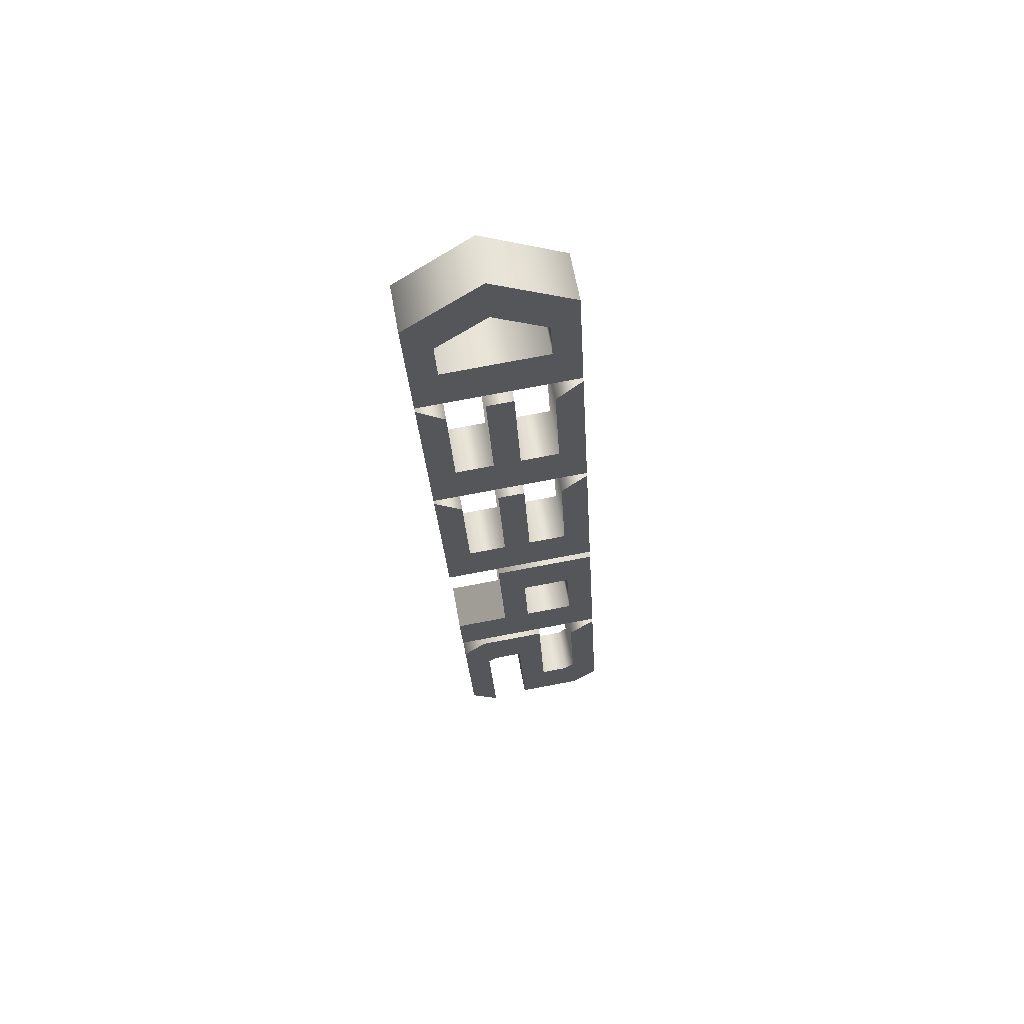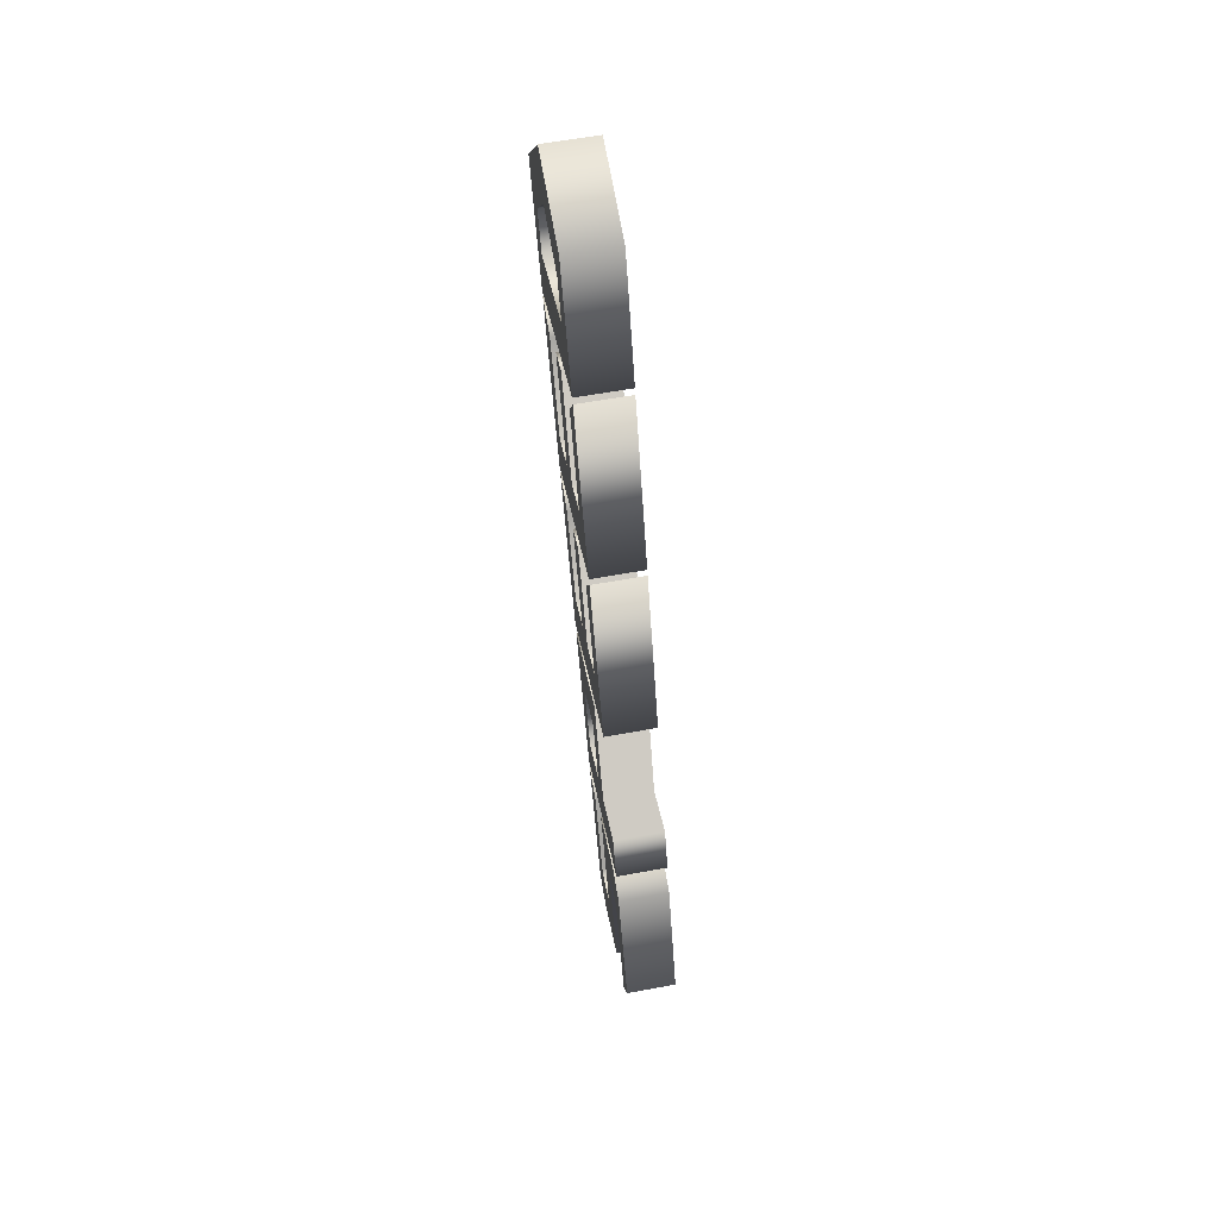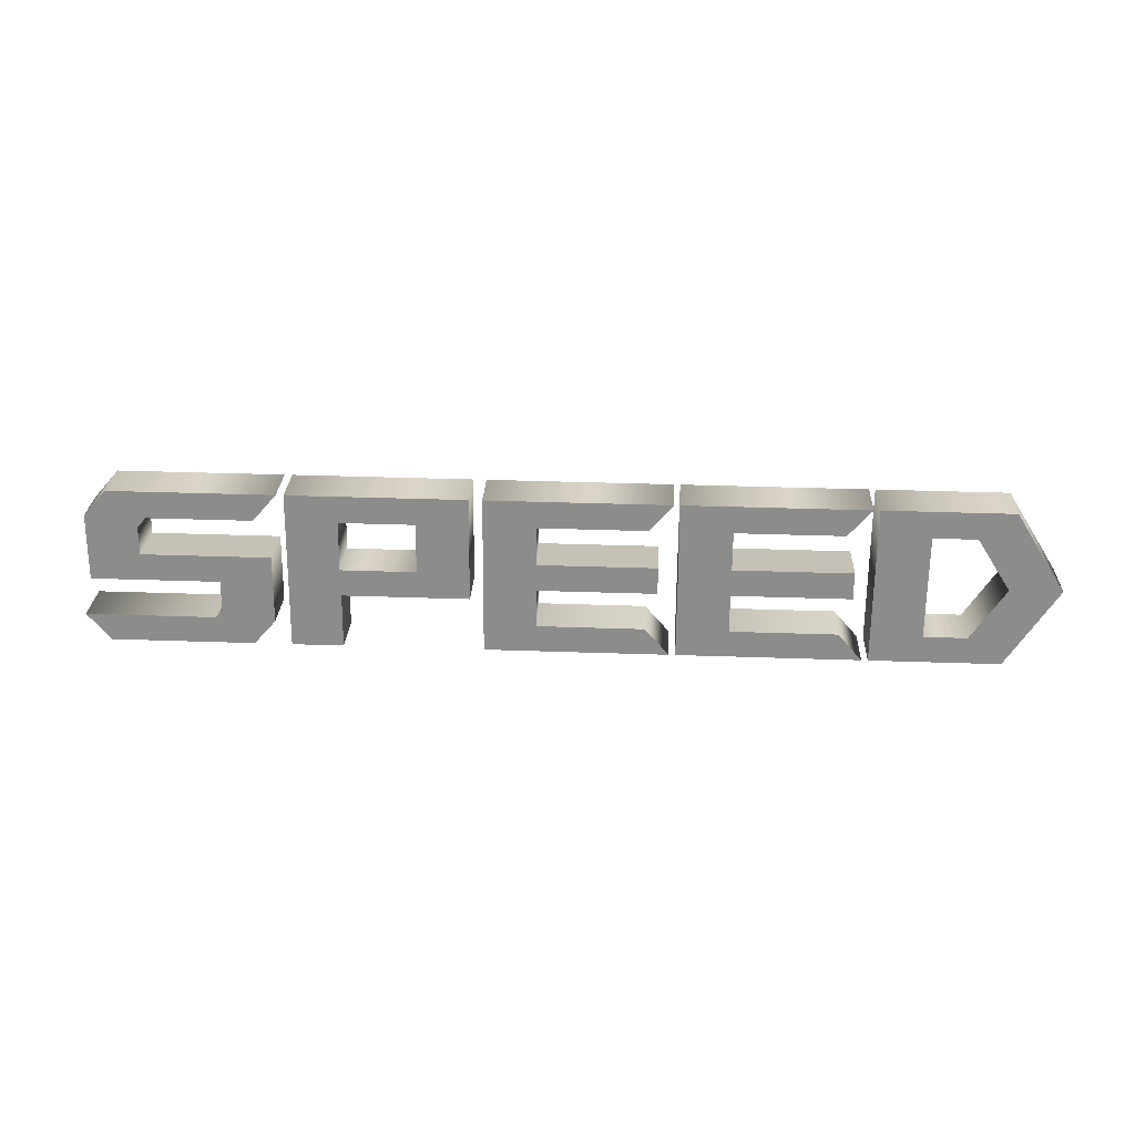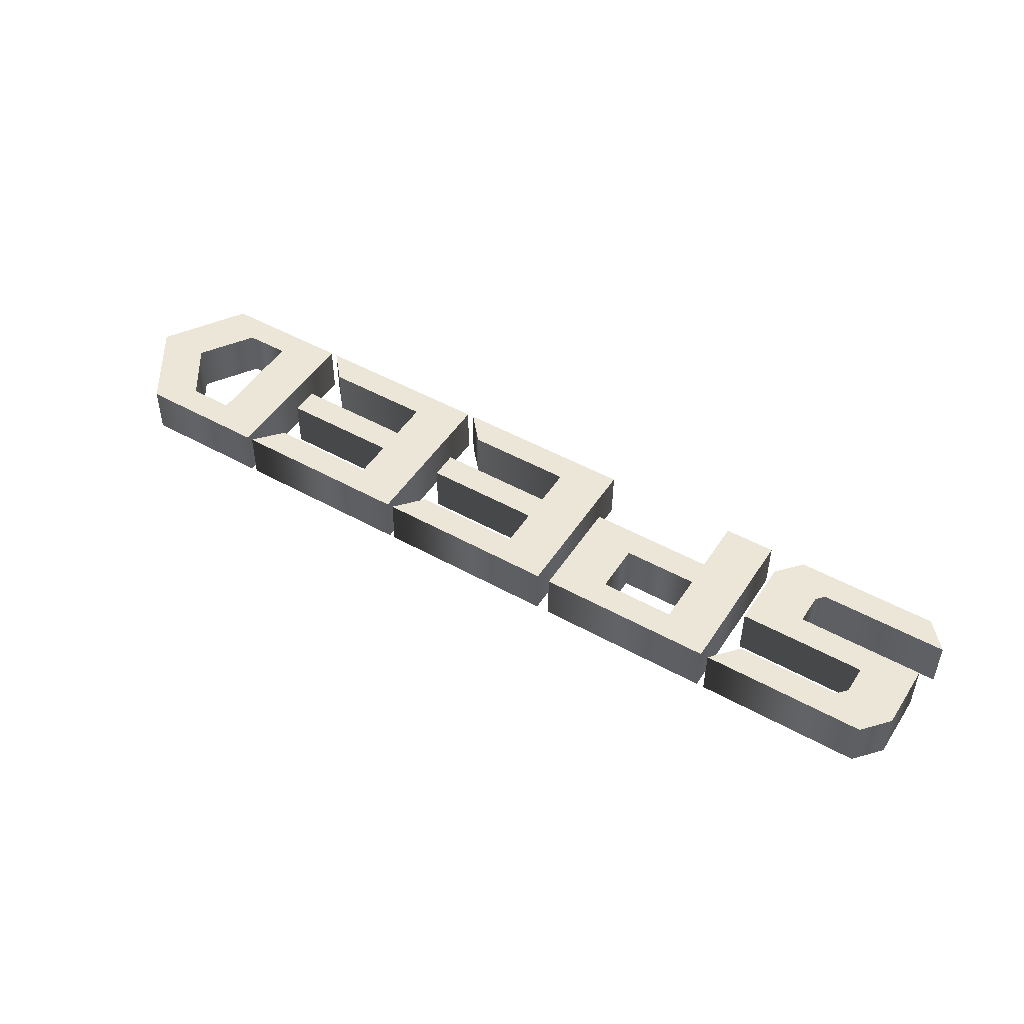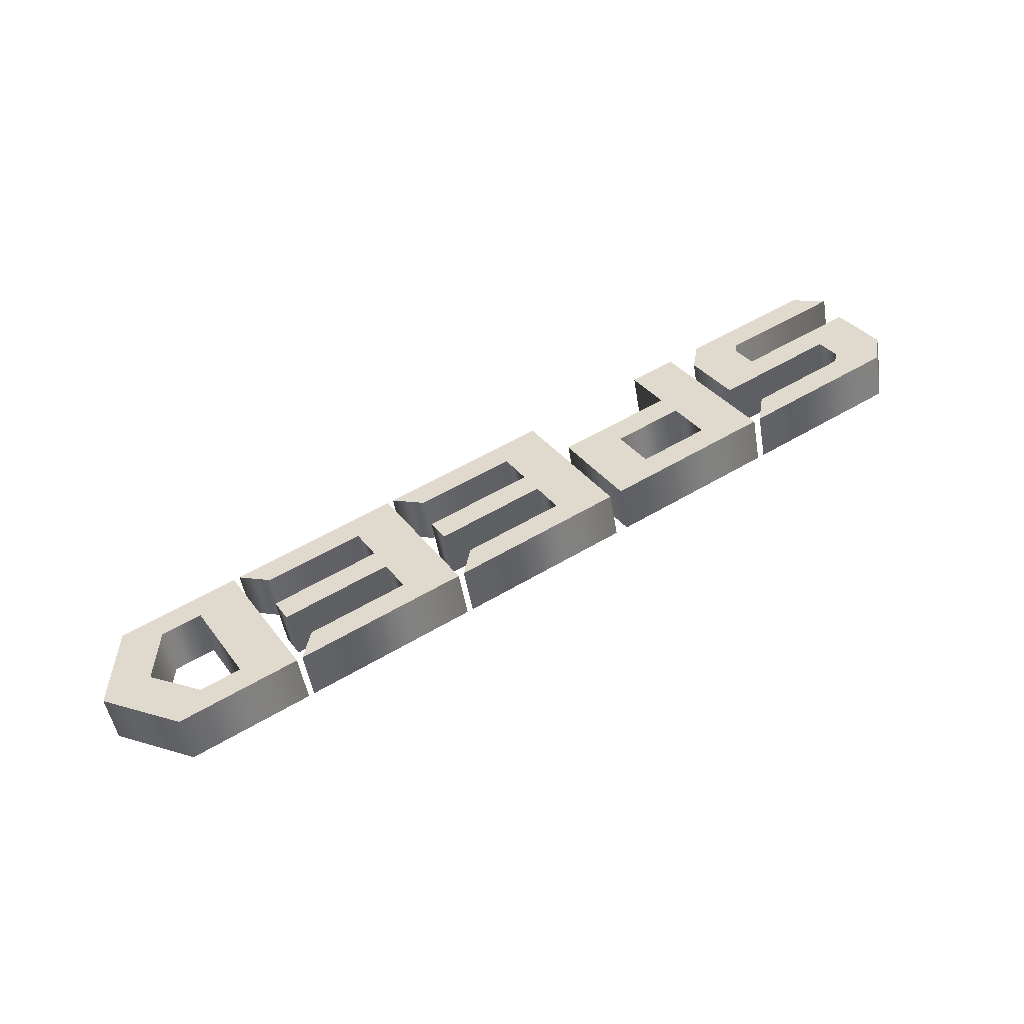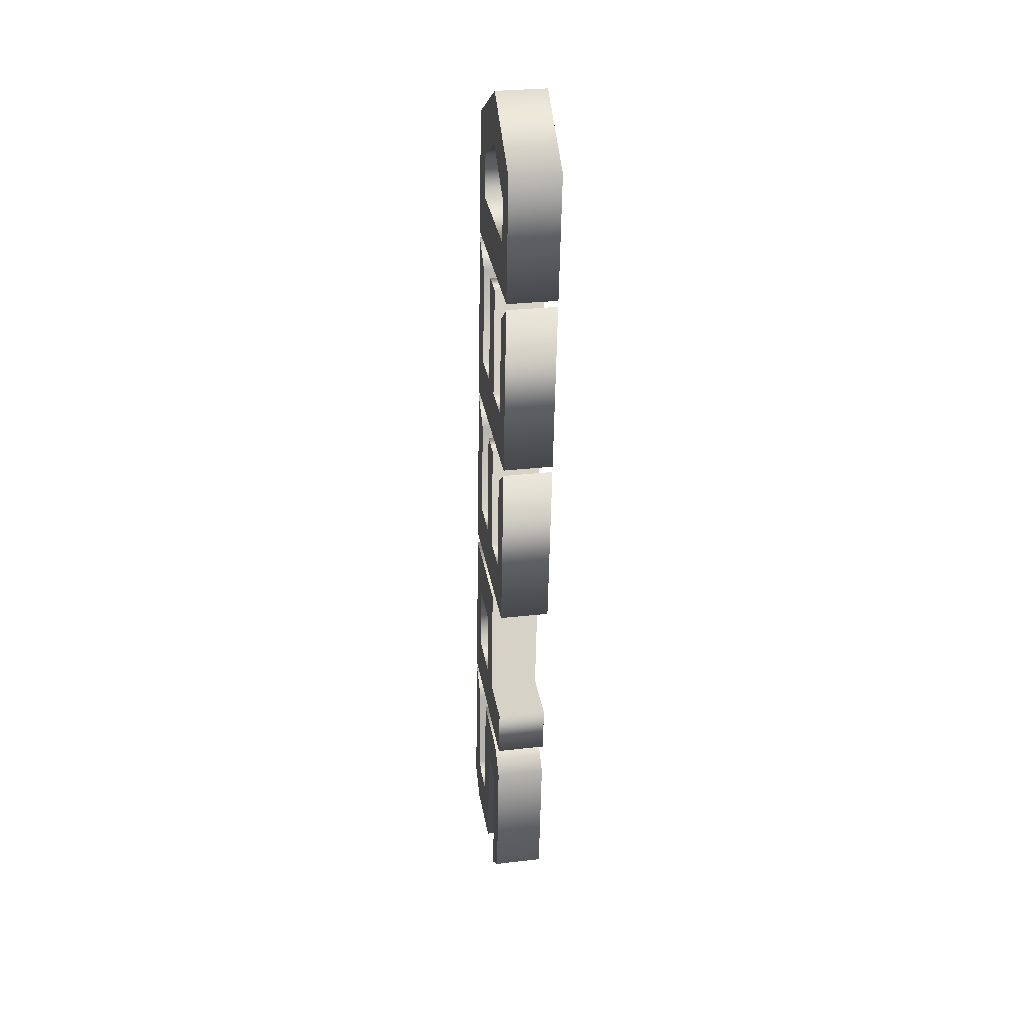
<metadata>
{"format":"obj","ext":"obj","renderer":"f3d","projection":"perspective","resolution":1024,"background":"white","views":[{"elev":-32.4,"azim":92.3,"up":"+Z"},{"elev":-49.6,"azim":99.2,"up":"+Y"},{"elev":15.7,"azim":8.0,"up":"+Y"},{"elev":59.7,"azim":-149.7,"up":"+Z"},{"elev":44.3,"azim":147.3,"up":"+Z"},{"elev":-56.5,"azim":94.6,"up":"+Y"}]}
</metadata>
<code>
o Text
v 3.007 2.876 -0.2364
v 2.774 2.535 -0.2738
v 2.212 2.544 -0.2192
v 2.234 3.234 -0.101
v 2.797 3.225 -0.1557
v 2.627 2.656 -0.2389
v 2.783 2.88 -0.2146
v 2.642 3.109 -0.1613
v 2.452 3.112 -0.1428
v 2.437 2.659 -0.2205
v 1.62 2.672 -0.1411
v 2.083 2.665 -0.186
v 2.183 2.545 -0.2164
v 1.393 2.557 -0.1397
v 1.416 3.247 -0.02157
v 2.208 3.235 -0.09846
v 2.1 3.118 -0.1087
v 1.635 3.125 -0.06349
v 1.629 2.957 -0.09225
v 2.141 2.949 -0.1419
v 2.137 2.831 -0.1622
v 1.626 2.839 -0.1125
v 0.8019 2.685 -0.06166
v 1.265 2.678 -0.1066
v 1.365 2.558 -0.137
v 0.5751 2.57 -0.06027
v 0.5974 3.26 0.05788
v 1.389 3.248 -0.01902
v 1.282 3.131 -0.02925
v 0.8166 3.138 0.01596
v 0.8112 2.97 -0.0128
v 1.323 2.962 -0.06248
v 1.319 2.844 -0.08274
v 0.8073 2.852 -0.03306
v 0.5253 2.808 -0.01402
v -0.02112 2.817 0.03904
v -0.02881 2.58 -0.001626
v -0.2518 2.583 0.02003
v -0.2295 3.273 0.1382
v 0.54 3.261 0.06346
v 0.3131 3.146 0.06485
v -0.01223 3.151 0.09645
v -0.01922 2.935 0.05949
v 0.3061 2.93 0.02789
v -0.3059 2.989 0.09583
v -0.3155 2.692 0.04499
v -0.4123 2.586 0.03562
v -1.032 2.595 0.09576
v -1.132 2.715 0.1262
v -0.5705 2.707 0.0716
v -0.5389 2.741 0.07464
v -0.5346 2.874 0.09742
v -1.089 2.883 0.1512
v -1.079 3.174 0.2011
v -0.9785 3.285 0.2109
v -0.2618 3.274 0.1413
v -0.3677 3.157 0.131
v -0.8195 3.164 0.1748
v -0.8589 3.122 0.1712
v -0.8629 2.998 0.1499
v 2.986 2.914 -0.4522
v 2.754 2.573 -0.4896
v 2.191 2.582 -0.435
v 2.213 3.272 -0.3168
v 2.776 3.263 -0.3715
v 2.607 2.694 -0.4547
v 2.762 2.917 -0.4304
v 2.621 3.147 -0.3771
v 2.432 3.15 -0.3586
v 2.417 2.697 -0.4363
v 1.6 2.71 -0.3569
v 2.062 2.702 -0.4018
v 2.163 2.582 -0.4322
v 1.373 2.595 -0.3555
v 1.395 3.285 -0.2374
v 2.187 3.272 -0.3143
v 2.08 3.156 -0.3245
v 1.614 3.163 -0.2793
v 1.609 2.995 -0.3081
v 2.121 2.987 -0.3577
v 2.117 2.869 -0.378
v 1.605 2.877 -0.3283
v 0.7816 2.723 -0.2775
v 1.244 2.715 -0.3224
v 1.345 2.595 -0.3528
v 0.5547 2.608 -0.2761
v 0.5771 3.298 -0.1579
v 1.369 3.285 -0.2348
v 1.262 3.168 -0.245
v 0.7963 3.176 -0.1998
v 0.7908 3.008 -0.2286
v 1.302 3 -0.2783
v 1.299 2.881 -0.2985
v 0.787 2.89 -0.2489
v 0.505 2.846 -0.2298
v -0.04148 2.855 -0.1768
v -0.04917 2.617 -0.2174
v -0.2722 2.621 -0.1958
v -0.2498 3.311 -0.07763
v 0.5196 3.299 -0.1523
v 0.2928 3.184 -0.1509
v -0.03259 3.189 -0.1194
v -0.03958 2.973 -0.1563
v 0.2858 2.968 -0.1879
v -0.3262 3.026 -0.12
v -0.3358 2.73 -0.1708
v -0.4327 2.623 -0.1802
v -1.052 2.633 -0.12
v -1.153 2.753 -0.08964
v -0.5908 2.744 -0.1442
v -0.5593 2.779 -0.1412
v -0.555 2.912 -0.1184
v -1.109 2.92 -0.06457
v -1.1 3.212 -0.01472
v -0.9988 3.322 -0.004896
v -0.2821 3.311 -0.07449
v -0.3881 3.194 -0.08484
v -0.8398 3.202 -0.04097
v -0.8793 3.159 -0.04459
v -0.8833 3.035 -0.06587
v -0.3262 3.026 -0.12
v -0.3059 2.989 0.09583
v -0.3358 2.73 -0.1708
v -0.3155 2.692 0.04499
v -0.4327 2.623 -0.1802
v -0.4123 2.586 0.03562
v -1.052 2.633 -0.12
v -1.032 2.595 0.09576
v -1.153 2.753 -0.08964
v -1.132 2.715 0.1262
v -0.5908 2.744 -0.1442
v -0.5705 2.707 0.0716
v -0.5593 2.779 -0.1412
v -0.5389 2.741 0.07464
v -0.555 2.912 -0.1184
v -0.5346 2.874 0.09742
v -1.109 2.92 -0.06457
v -1.089 2.883 0.1512
v -1.1 3.212 -0.01472
v -1.079 3.174 0.2011
v -0.9988 3.322 -0.004896
v -0.9785 3.285 0.2109
v -0.2821 3.311 -0.07449
v -0.2618 3.274 0.1413
v -0.3881 3.194 -0.08484
v -0.3677 3.157 0.131
v -0.8398 3.202 -0.04097
v -0.8195 3.164 0.1748
v -0.8793 3.159 -0.04459
v -0.8589 3.122 0.1712
v -0.8833 3.035 -0.06587
v -0.8629 2.998 0.1499
v 0.505 2.846 -0.2298
v 0.5253 2.808 -0.01402
v -0.04148 2.855 -0.1768
v -0.02112 2.817 0.03904
v -0.04917 2.617 -0.2174
v -0.02881 2.58 -0.001626
v -0.2722 2.621 -0.1958
v -0.2518 2.583 0.02003
v -0.2498 3.311 -0.07763
v -0.2295 3.273 0.1382
v 0.5196 3.299 -0.1523
v 0.54 3.261 0.06346
v 0.2928 3.184 -0.1509
v 0.3131 3.146 0.06485
v -0.03259 3.189 -0.1194
v -0.01223 3.151 0.09645
v -0.03958 2.973 -0.1563
v -0.01922 2.935 0.05949
v 0.2858 2.968 -0.1879
v 0.3061 2.93 0.02789
v 0.7816 2.723 -0.2775
v 0.8019 2.685 -0.06166
v 1.244 2.715 -0.3224
v 1.265 2.678 -0.1066
v 1.345 2.595 -0.3528
v 1.365 2.558 -0.137
v 0.5547 2.608 -0.2761
v 0.5751 2.57 -0.06027
v 0.5771 3.298 -0.1579
v 0.5974 3.26 0.05788
v 1.369 3.285 -0.2348
v 1.389 3.248 -0.01902
v 1.262 3.168 -0.245
v 1.282 3.131 -0.02925
v 0.7963 3.176 -0.1998
v 0.8166 3.138 0.01596
v 0.7908 3.008 -0.2286
v 0.8112 2.97 -0.0128
v 1.302 3 -0.2783
v 1.323 2.962 -0.06248
v 1.299 2.881 -0.2985
v 1.319 2.844 -0.08274
v 0.787 2.89 -0.2489
v 0.8073 2.852 -0.03306
v 1.6 2.71 -0.3569
v 1.62 2.672 -0.1411
v 2.062 2.702 -0.4018
v 2.083 2.665 -0.186
v 2.163 2.582 -0.4322
v 2.183 2.545 -0.2164
v 1.373 2.595 -0.3555
v 1.393 2.557 -0.1397
v 1.395 3.285 -0.2374
v 1.416 3.247 -0.02157
v 2.187 3.272 -0.3143
v 2.208 3.235 -0.09846
v 2.08 3.156 -0.3245
v 2.1 3.118 -0.1087
v 1.614 3.163 -0.2793
v 1.635 3.125 -0.06349
v 1.609 2.995 -0.3081
v 1.629 2.957 -0.09225
v 2.121 2.987 -0.3577
v 2.141 2.949 -0.1419
v 2.117 2.869 -0.378
v 2.137 2.831 -0.1622
v 1.605 2.877 -0.3283
v 1.626 2.839 -0.1125
v 2.986 2.914 -0.4522
v 3.007 2.876 -0.2364
v 2.754 2.573 -0.4896
v 2.774 2.535 -0.2738
v 2.191 2.582 -0.435
v 2.212 2.544 -0.2192
v 2.213 3.272 -0.3168
v 2.234 3.234 -0.101
v 2.776 3.263 -0.3715
v 2.797 3.225 -0.1557
v 2.607 2.694 -0.4547
v 2.627 2.656 -0.2389
v 2.762 2.917 -0.4304
v 2.783 2.88 -0.2146
v 2.621 3.147 -0.3771
v 2.642 3.109 -0.1613
v 2.432 3.15 -0.3586
v 2.452 3.112 -0.1428
v 2.417 2.697 -0.4363
v 2.437 2.659 -0.2205
f 3 9 4
f 9 5 4
f 9 8 5
f 8 1 5
f 3 10 9
f 7 1 8
f 6 1 7
f 6 2 1
f 3 6 10
f 3 2 6
f 14 18 15
f 18 16 15
f 18 17 16
f 14 19 18
f 14 22 19
f 22 20 19
f 22 21 20
f 14 11 22
f 14 12 11
f 14 13 12
f 26 30 27
f 30 28 27
f 30 29 28
f 26 31 30
f 26 34 31
f 34 32 31
f 34 33 32
f 26 23 34
f 26 24 23
f 26 25 24
f 38 42 39
f 42 40 39
f 42 41 40
f 41 35 40
f 38 43 42
f 44 35 41
f 38 36 43
f 36 44 43
f 36 35 44
f 38 37 36
f 54 56 55
f 54 57 56
f 53 58 54
f 58 57 54
f 53 59 58
f 53 60 59
f 53 45 60
f 53 52 45
f 52 46 45
f 51 46 52
f 50 46 51
f 48 50 49
f 48 46 50
f 48 47 46
f 63 64 69
f 69 64 65
f 69 65 68
f 68 65 61
f 63 69 70
f 67 68 61
f 66 67 61
f 66 61 62
f 63 70 66
f 63 66 62
f 74 75 78
f 78 75 76
f 78 76 77
f 74 78 79
f 74 79 82
f 82 79 80
f 82 80 81
f 74 82 71
f 74 71 72
f 74 72 73
f 86 87 90
f 90 87 88
f 90 88 89
f 86 90 91
f 86 91 94
f 94 91 92
f 94 92 93
f 86 94 83
f 86 83 84
f 86 84 85
f 98 99 102
f 102 99 100
f 102 100 101
f 101 100 95
f 98 102 103
f 104 101 95
f 98 103 96
f 96 103 104
f 96 104 95
f 98 96 97
f 114 115 116
f 114 116 117
f 113 114 118
f 118 114 117
f 113 118 119
f 113 119 120
f 113 120 105
f 113 105 112
f 112 105 106
f 111 112 106
f 110 111 106
f 108 109 110
f 108 110 106
f 108 106 107
f 122 124 123 121
f 124 126 125 123
f 126 128 127 125
f 128 130 129 127
f 130 132 131 129
f 132 134 133 131
f 134 136 135 133
f 136 138 137 135
f 138 140 139 137
f 140 142 141 139
f 142 144 143 141
f 144 146 145 143
f 146 148 147 145
f 148 150 149 147
f 150 152 151 149
f 152 122 121 151
f 154 156 155 153
f 156 158 157 155
f 158 160 159 157
f 160 162 161 159
f 162 164 163 161
f 164 154 153 163
f 166 168 167 165
f 168 170 169 167
f 170 172 171 169
f 172 166 165 171
f 174 176 175 173
f 176 178 177 175
f 178 180 179 177
f 180 182 181 179
f 182 184 183 181
f 184 186 185 183
f 186 188 187 185
f 188 190 189 187
f 190 192 191 189
f 192 194 193 191
f 194 196 195 193
f 196 174 173 195
f 198 200 199 197
f 200 202 201 199
f 202 204 203 201
f 204 206 205 203
f 206 208 207 205
f 208 210 209 207
f 210 212 211 209
f 212 214 213 211
f 214 216 215 213
f 216 218 217 215
f 218 220 219 217
f 220 198 197 219
f 222 224 223 221
f 224 226 225 223
f 226 228 227 225
f 228 230 229 227
f 230 222 221 229
f 232 234 233 231
f 234 236 235 233
f 236 238 237 235
f 238 240 239 237
f 240 232 231 239

</code>
